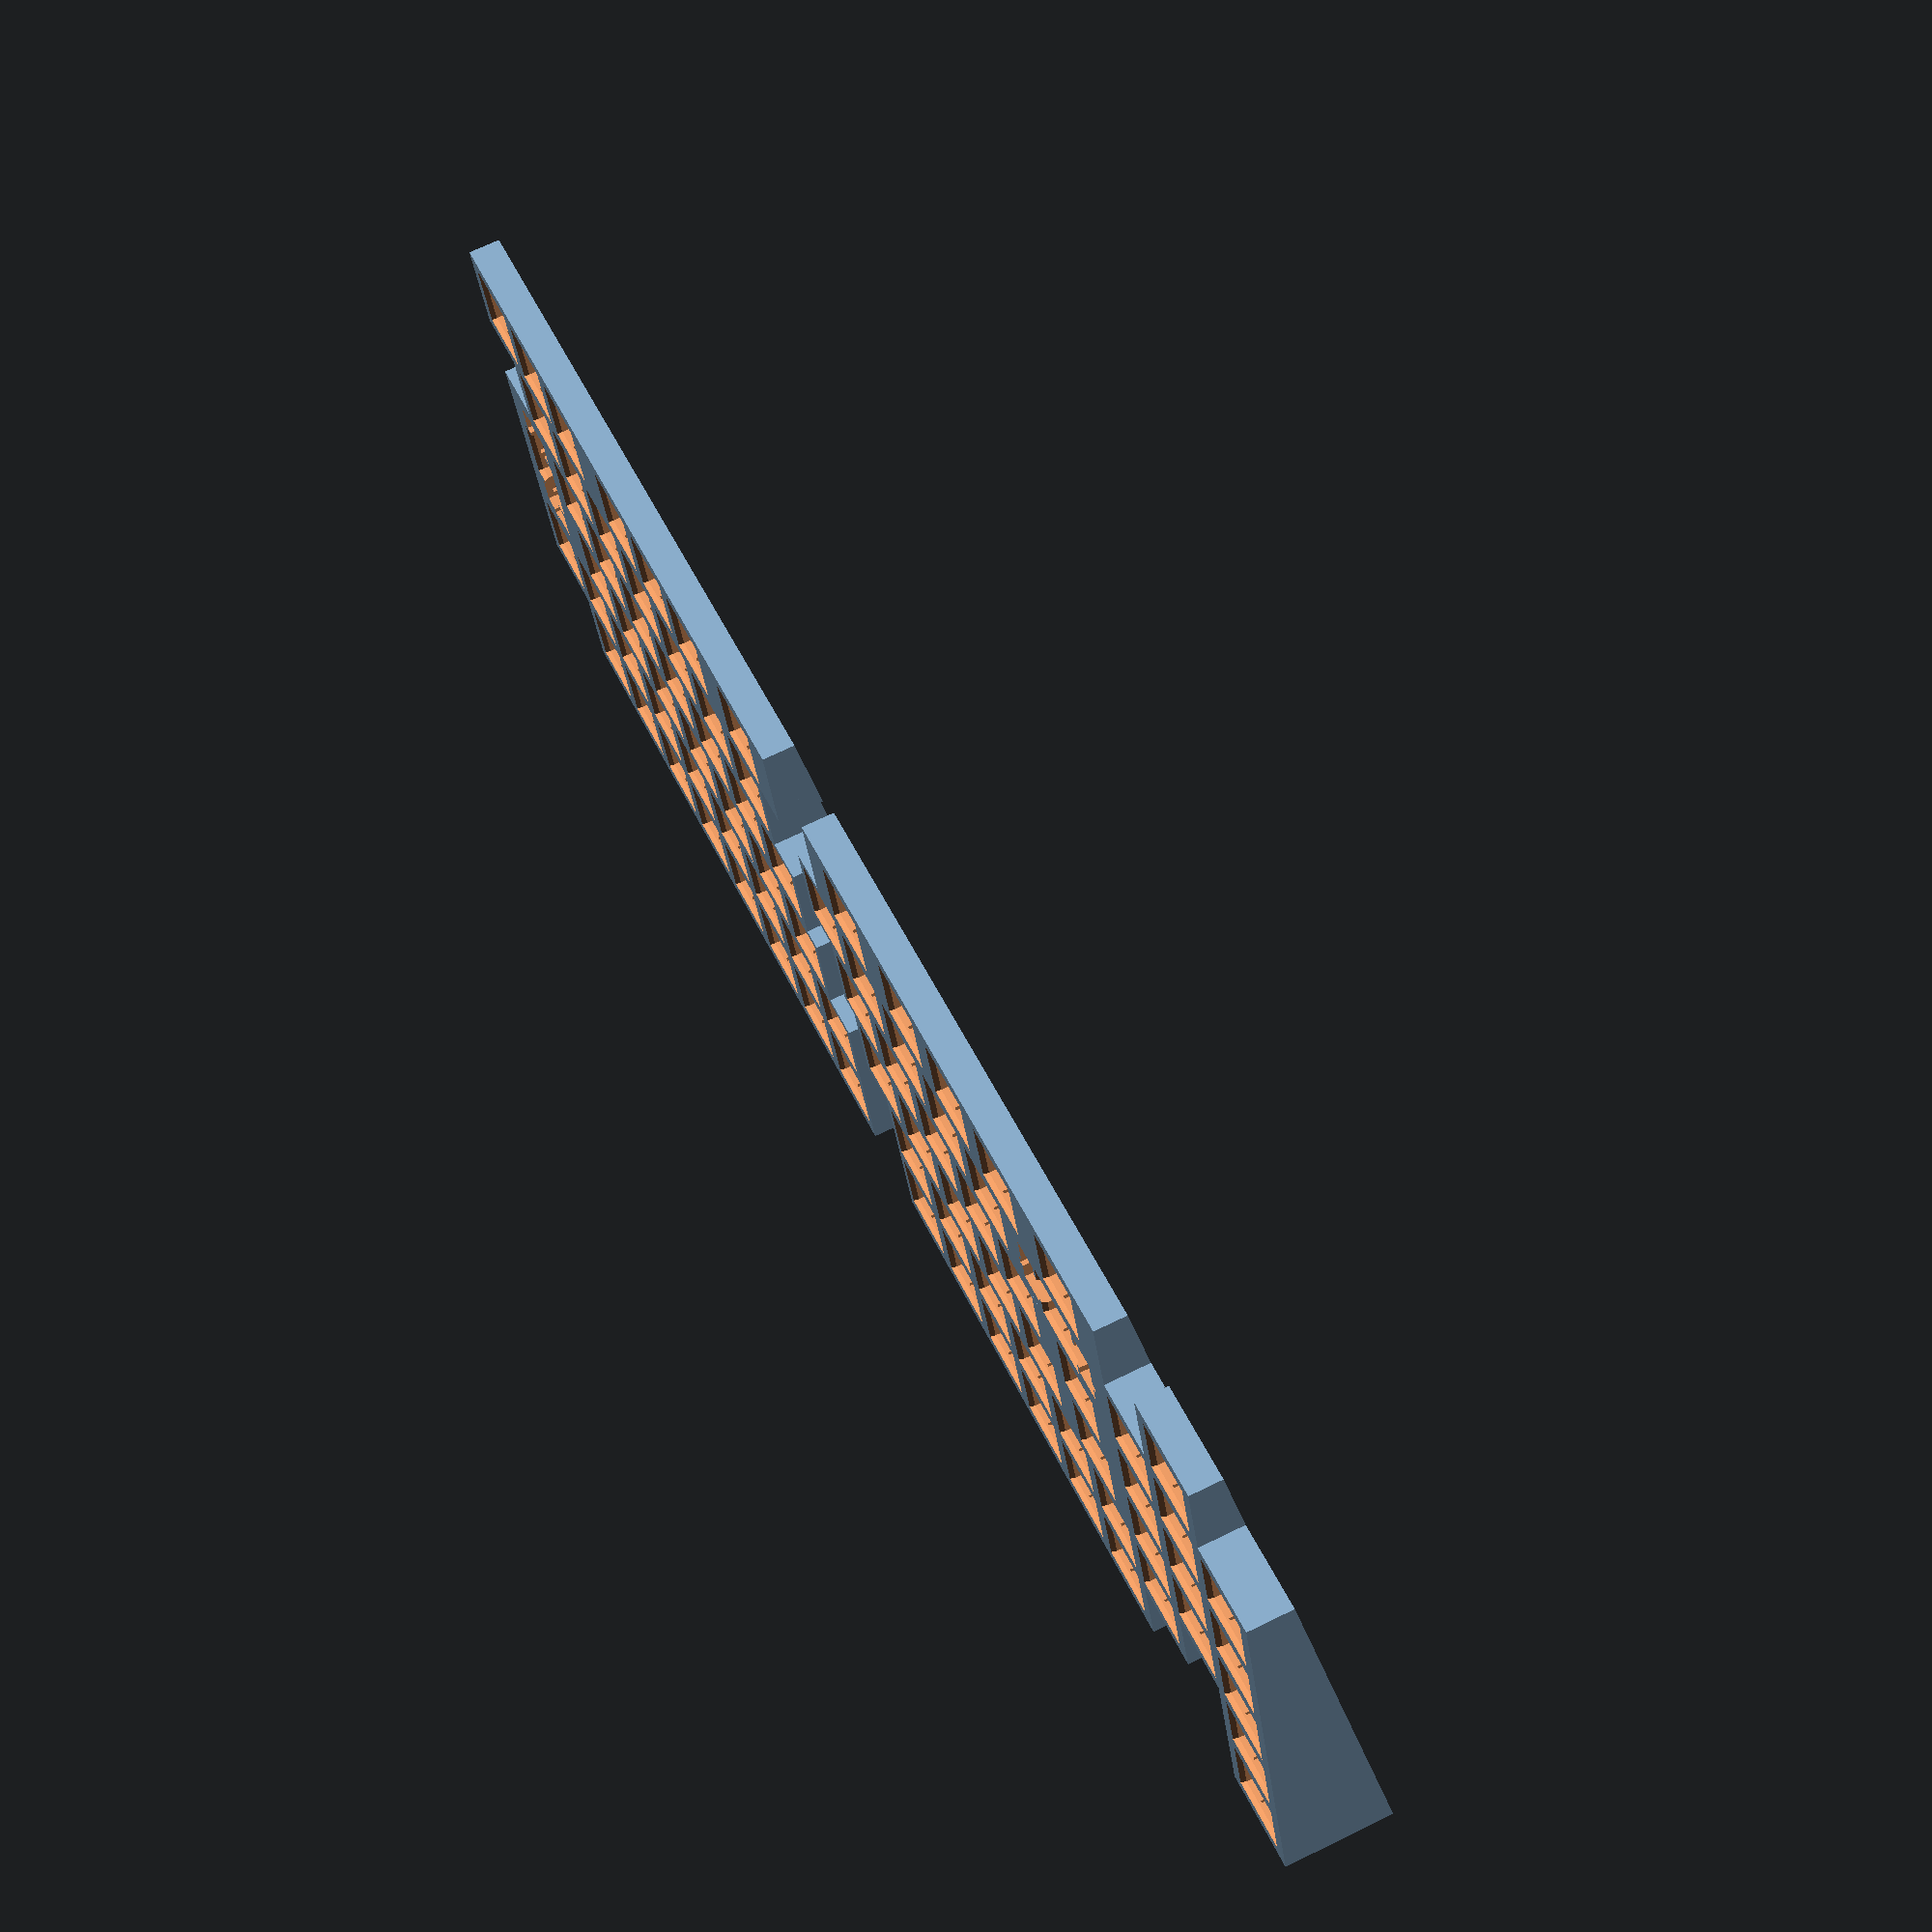
<openscad>


key_pitch_x = 19;
key_pitch_y = 19;
hole_x = 14;
hole_y = 14;
panel_thick = 5;

front_height = 15;
angle = 8;

gap1 = 0.01;
gap2 = gap1 * 2;

row5_y = 5;
row4_y = 4;
row3_y = 3;
row2_y = 2;
row1_y = 1;
row0_y = 0;
rowm1_y = -1;

l_row5m_x = -2;
l_row4m_x = -2;
l_row3m_x = -2;
l_row2m_x = -2;
l_row1m_x = -2;
l_row0m_x = -1;
l_func5_x = 1;
l_func4_x = 1;
l_func3_x = 1;
l_func2_x = 1;
l_func1_x = 1;
l_func0_x = 1;
l_row5_x = 2;
l_row4_x = 2;
l_row3_x = 2.5;
l_row2_x = 2.75;
l_row1_x = 3.25;
l_row0_x = 1;

r_row5_x = 0;
r_row4_x = 0;
r_row3_x = 0.5;
r_row2_x = 0.75;
r_row1_x = 1.25;
r_row0_x = 0.75;
r_enter_x = r_row2_x + 7;
r_func1_x = r_row1_x + 6;
r_rowm1_x = 0.5;


translate( [0, 0, 0] ){
    board_base( 0.5, 5.5 );
}
translate( [key_pitch_x*8, 0, 0] ){
    board_base( -0.5, 5.5 );
}

translate( [0, 0, 0] ){
    difference(){
        union(){
            key( l_row5m_x, row5_y );
            key( l_row4m_x, row4_y );
            key( l_row4m_x + 2, row4_y );
            for( i = [0:2] ) key( l_row3m_x + i, row3_y );
            for( i = [0:2] ) key( l_row2m_x + i, row2_y );
            for( i = [0:2] ) key( l_row1m_x + i, row1_y );
            key( l_row0m_x, row0_y );
            key( l_func5_x, row5_y );
            key( l_func4_x, row4_y );
            key( l_func3_x, row3_y, 1.5 );
            key( l_func2_x, row2_y, 1.75 );
            key( l_func1_x, row1_y, 2.25 );
            for( i = [0:4] ) key( l_row5_x + i, row5_y );
            for( i = [0:4] ) key( l_row4_x + i, row4_y );
            for( i = [0:4] ) key( l_row3_x + i, row3_y );
            for( i = [0:4] ) key( l_row2_x + i, row2_y );
            for( i = [0:4] ) key( l_row1_x + i, row1_y );
            key( l_func0_x, row0_y, 1.75 );
            key( l_row0_x + 1.75, row0_y );
            key( l_row0_x + 2.75, row0_y, 1.25 );
            key( l_row0_x + 4, row0_y );
            key( l_row0_x + 5, row0_y, 1.75);
            
            difference(){
                union(){
                    wall_x_right( 1, 7, 6 );
                    wall_y( 1, 5, 6 );
                    wall_x( 0, 1, 5 );
                    wall_y( 0, 4, 5 );
                    wall_x( -1, 0, 4 );
                    wall_y( -1, 4, 6 );
                    wall_x( -2, -1, 6 );
                    wall_y( -2, 1, 6 );
                    wall_x( -2, -1, 1 );
                    wall_y( -1, 0, 1 );
                    wall_x( -1, 0, 0 );
                    wall_y( 0, 0, 1 );
                    wall_x( 0, 1, 1 );
                    wall_y( 1, 0, 1 );
                    wall_y_right( 7, 4, 6 );
                    wall_x_bottom( 7, 7.5, 4 );
                    wall_y_right( 7.5, 3, 4 );
                    wall_x_bottom( 7.5, 7.75, 3 );
                    wall_y_right( 7.75, 2, 3 );
                    wall_x_bottom( 7.75, 8.25, 2 );
                    wall_y_right( 8.25, 1, 2 );
                    wall_x_upper_l( 7.75, 8.25, 1 );
                    wall_y_right( 7.75, 0, 1 );
                    wall_x_right( 1, 7.75, 0 );
                    
                    wall_y( 4.5, 3, 4 );
                    wall_y( 2.5, 2, 3 );
                }
                through_board_base( 0.5, 5.5 );
                through_usb( 6, 5.5 );
            }
        }
        
        support_x2( l_func1_x, row1_y, 2.25 );
        
        rotate( a=-angle, v=[1, 0, 0] )
        translate( [-key_pitch_x*3, -5, -front_height-42] )
        cube( [key_pitch_x*13, key_pitch_y*8, 50] );
    }
}

translate( [key_pitch_x*8, 0, 0] ){
    difference(){
        union(){
            for( i = [0:7] ) key( r_row5_x + i, row5_y, 1 );
            for( i = [0:8] ) key( r_row4_x + i, row4_y, 1 );
            for( i = [0:6] ) key( r_row3_x + i, row3_y, 1 );
            for( i = [0:6] ) key( r_row2_x + i, row2_y, 1 );
            for( i = [0:5] ) key( r_row1_x + i, row1_y, 1 );
            key_enter( r_enter_x, row2_y );
            key( r_func1_x, row1_y, 1 );
            key( r_row0_x, row0_y, 1.75 );
            for( i = [0:2] ) key( r_row0_x + 1.75 + i, row0_y, 1 );
            fill( r_row0_x + 1.75 + 3, row0_y, 0.5 );
            for( i = [0:2] ) key( r_row0_x + 1.75 + 3 + 0.5 + i, row0_y, 1 );

            /*translate( [key_pitch_x*5.5, key_pitch_x*0, -23] )
            cube( [key_pitch_x, key_pitch_y, 20] );
            translate( [key_pitch_x*7.5, key_pitch_x*0, -23] )
            cube( [key_pitch_x, key_pitch_y, 20] );*/
            
            difference(){
                union(){
                    wall_x_left( 0, 8, 6 );
                    wall_y_left( 0, 4, 6 );
                    wall_x_upper( 0, 0.5, 4 );
                    wall_y_left( 0.5, 3, 4 );
                    wall_x_upper( 0.5, 0.75, 3 );
                    wall_y_left( 0.75, 2, 3 );
                    wall_x_upper( 0.75, 1.25, 2 );
                    wall_y_left( 1.25, 1, 2 );
                    wall_x_bottom_r( 0.75, 1.25, 1 );
                    wall_y_left( 0.75, 0, 1 );
                    wall_y( 8, 5, 6 );
                    wall_x( 8, 9, 5);
                    wall_y( 9, 2, 5 );
                    wall_x( 8.25, 9, 2);
                    wall_y( 8.25, 1, 2 );
                    wall_x( 8.25, 9, 1);
                    wall_y( 9, 0, 1 );
                    wall_x_left( 0.75, 9, 0);
                    
                    wall_x( 4, 5, 4 );
                    wall_x( 4, 5, 2 );
                }
                through_board_base( -0.5, 5.5 );
                through_usb( 5, 5.5 );
            }
        }
        
        support_x2( r_enter_x, row2_y + 0.5, 1.25, -90 );
        
        rotate( a=-angle, v=[1, 0, 0] )
        translate( [-key_pitch_x*3, -5, -front_height-42] )
        cube( [key_pitch_x*15, key_pitch_y*8, 50] );

        /*translate( [0, -0.5, 0.17] )
        rotate( a=-angle, v=[1, 0, 0] )
        union(){
            for( i = [5:7] ) key( r_rowm1_x + i, rowm1_y, 1 );
            wall_y( 5.5, -1, 0 );
            wall_x( 5.5, 8.5, 0);
            translate( [1, 1, 0] )
            wall_y( 8.5, -1, 0 );
            wall_x( 5.5, 8.5, -1);
            difference(){
                union(){
                    translate( [key_pitch_x*6, key_pitch_x*0.5, -12] )
                    rotate( [0, -5, 5])
                    cube( [12.5, 23.5, 20], center=true );
                    translate( [key_pitch_x*8, key_pitch_x*0.5, -12] )
                    rotate( [0, 5, -5])
                    cube( [12.5, 23.5, 20], center=true );
                }
            translate( [key_pitch_x*5, -20, -51] )
            cube( [key_pitch_x*4, key_pitch_y*1, 50] );
            }
            translate( [key_pitch_x*6.5, key_pitch_x*-0.5, -25.05] )
            cube( [key_pitch_x, key_pitch_y, 20] );
        }*/
    }
}
/*
translate( [key_pitch_x*8, 0, 0] ){
    difference(){
        translate( [0, -0.5, 0.17] )
        rotate( a=-angle, v=[1, 0, 0] )
        difference(){
            union(){
                for( i = [5:7] ) key( r_rowm1_x + i, rowm1_y, 1 );
                wall_y( 5.5, -1, 0 );
                wall_x( 5.5, 8.5, 0);
                wall_y( 8.5, -1, 0 );
                wall_x( 5.5, 8.5, -1);
                difference(){
                    union(){
                        translate( [key_pitch_x*6, key_pitch_x*0.5, -12.5] )
                        rotate( [0, -5, 5])
                        cube( [12, 23, 20], center=true );
                        translate( [key_pitch_x*8, key_pitch_x*0.5, -12.5] )
                        rotate( [0, 5, -5])
                        cube( [12, 23, 20], center=true );
                    }
                    translate( [key_pitch_x*5, -20, -50] )
                    cube( [key_pitch_x*4, key_pitch_y*1, 50] );
                }
            }
            translate( [key_pitch_x*6.5, key_pitch_x*-0.5, -25.05] )
            cube( [key_pitch_x, key_pitch_y, 20] );
        }
        
        rotate( a=-angle, v=[1, 0, 0] )
        translate( [key_pitch_x*5, -35, -front_height-42] )
        cube( [key_pitch_x*4, key_pitch_y*4, 50] );
        rotate( a=-angle, v=[1, 0, 0] )
        translate( [key_pitch_x*5, 0.75, -front_height-41] )
        cube( [key_pitch_x*4, key_pitch_y*2, 50] );
    }
}
*/




module key( x, y, w=1 ){
    translate( [key_pitch_x*x + key_pitch_x/2 + key_pitch_x*(w - 1)/2, key_pitch_y*y + key_pitch_y/2, -(panel_thick/2)] ){
        difference(){
            cube( [key_pitch_x*w, key_pitch_y, panel_thick], center=true ) ;
            cube( [hole_x, hole_y, panel_thick + gap2], center=true );
            translate( [0, -hole_y/2, panel_thick/2 - 1.5] )
            claw();
            translate( [0, hole_y/2, panel_thick/2 - 1.5] )
            rotate( [0, 0, 180] )
            claw();
            translate( [0, 0, panel_thick + 2] )
            rotate( [180, 0, 45] )
            cylinder( hole_y*1.1, hole_y*1.1, 0, $fn=4 );
        }
    }
}
module claw(){
    translate( [-2, -1, -1] ){
        difference(){
            union(){
                cube( [4, 2, 1] );
                rotate( [-45, 0, 0] )
                cube( [4, 2, 1] );
            }
            translate( [-gap1, 1+gap1, -2-gap1] )
            cube( [4+gap2, 2, 3+gap2] );
        }
    }
}



module key_enter( x, y ){
    translate( [key_pitch_x*x + key_pitch_x/2 + key_pitch_x*(1.25 - 1)/2, key_pitch_y*y + key_pitch_y/2, -(panel_thick/2)] ){
        difference(){
            union(){
                cube( [key_pitch_x*1.25, key_pitch_y, panel_thick], center=true ) ;
                translate( [-key_pitch_x*(1.25 - 1)/2, key_pitch_y, 0] )
                cube( [key_pitch_x*1.5, key_pitch_y, panel_thick], center=true ) ;
            }
            translate( [0, key_pitch_x/2, 0] ){
                rotate( [0, 0, 90] ){
                    cube( [hole_x, hole_y, panel_thick + gap2], center=true );
                    translate( [0, -hole_y/2, panel_thick/2 - 1.5] )
                    claw();
                    translate( [0, hole_y/2, panel_thick/2 - 1.5] )
                    rotate( [0, 0, 180] )
                    claw();
                    translate( [0, 0, panel_thick + 2] )
                    rotate( [180, 0, 45] )
                    cylinder( hole_y*1.1, hole_y*1.1, 0, $fn=4 );
                }
            }
        }
    }
}



module support_x2( x, y, w=1, r=0 ){
    translate( [key_pitch_x*x + key_pitch_x/2 + key_pitch_x*(w - 1)/2, key_pitch_y*y + key_pitch_y/2, -(panel_thick/2)] ){
        rotate( [0, 0, r] ){
            translate( [12, 0, 0] )
            support();
            translate( [-12, 0, 0] )
            support();
            translate( [0, -0, 0] )
            cube( [23.8, 8, panel_thick + gap2], center=true );
            translate( [0, -5.5, -1/2] )
            cube( [23.8, 9.5, 5 + gap2 -1], center=true );
        }
    }
}
module support(){
    translate( [0, -0.5, 0] ){
        cube( [6.6, 12.5, 5 + gap2], center=true );
        translate( [0, -3.5/2, -1/2] )
        cube( [6.6, 12.5 + 3.5, 5 + gap2 -1], center=true );
        translate( [0, hole_y/2 - 0.75, panel_thick/2 - 1.5] )
        rotate( [0, 0, 180] )
        claw();
        translate( [0, -3.5/2, -5/2] )
        scale( [6.6, 12.5 + 3.5, 1] )
        rotate( [180, 0, 45] )
        cylinder( 10, 0.71, 0, $fn=4 );
    }
    translate( [6.6/2, 1, 0] )
    cube( [1*2, 2, 5 + gap2], center=true );
    translate( [-6.6/2, 1, 0] )
    cube( [1*2, 2, 5 + gap2], center=true );
}



module fill( x, y, w ){
    translate( [key_pitch_x*x + key_pitch_x/2 +key_pitch_x*(w - 1)/2, key_pitch_y*y + key_pitch_y/2, -(panel_thick/2)] ){
        cube( [key_pitch_x*w, key_pitch_y, panel_thick], center=true ) ;
    }
}



module wall_x( x1, x2, y ){
    translate( [key_pitch_x*x1 - ((key_pitch_x - hole_x)/2)/2, key_pitch_y*y - ((key_pitch_y - hole_y)/2)/2, -50] )
    cube( [key_pitch_x*(x2 - x1) + ((key_pitch_x - hole_x)/2), (key_pitch_y - hole_y)/2, 50] );
}

module wall_y( x, y1, y2 ){
    translate( [key_pitch_x*x - ((key_pitch_x - hole_x)/2)/2, key_pitch_y*y1, -50] )
    cube( [(key_pitch_x - hole_x)/2, key_pitch_y*(y2 - y1), 50] );
}

module wall_x_upper( x1, x2, y ){
    translate( [key_pitch_x*x1, key_pitch_y*y, -50] )
    cube( [key_pitch_x*(x2 - x1) + ((key_pitch_x - hole_x)/2), (key_pitch_y - hole_y)/2, 50-panel_thick] );
}

module wall_x_upper_l( x1, x2, y ){
    translate( [key_pitch_x*x1 - ((key_pitch_x - hole_x)/2), key_pitch_y*y, -50] )
    cube( [key_pitch_x*(x2 - x1) + ((key_pitch_x - hole_x)/2), (key_pitch_y - hole_y)/2, 50-panel_thick] );
}

module wall_x_bottom( x1, x2, y ){
    translate( [key_pitch_x*x1 - ((key_pitch_x - hole_x)/2), key_pitch_y*y - ((key_pitch_y - hole_y)/2), -50] )
    cube( [key_pitch_x*(x2 - x1) + ((key_pitch_x - hole_x)/2), (key_pitch_y - hole_y)/2, 50-panel_thick] );
}

module wall_x_bottom_r( x1, x2, y ){
    translate( [key_pitch_x*x1, key_pitch_y*y - ((key_pitch_y - hole_y)/2), -50] )
    cube( [key_pitch_x*(x2 - x1) + ((key_pitch_x - hole_x)/2), (key_pitch_y - hole_y)/2, 50-panel_thick] );
}

module wall_y_left( x, y1, y2 ){
    translate( [key_pitch_x*x , key_pitch_y*y1, -50] )
    cube( [(key_pitch_x - hole_x)/2, key_pitch_y*(y2 - y1), 50-panel_thick] );
}

module wall_y_right( x, y1, y2 ){
    translate( [key_pitch_x*x - ((key_pitch_x - hole_x)/2), key_pitch_y*y1, -50] )
    cube( [(key_pitch_x - hole_x)/2, key_pitch_y*(y2 - y1), 50-panel_thick] );
}

module wall_x_left( x1, x2, y ){
    translate( [key_pitch_x*x1, key_pitch_y*y - ((key_pitch_y - hole_y)/2)/2, -50] )
    cube( [key_pitch_x*(x2 - x1) + ((key_pitch_x - hole_x)/2)/2, (key_pitch_y - hole_y)/2, 50] );
}

module wall_x_right( x1, x2, y ){
    translate( [key_pitch_x*x1 - ((key_pitch_x - hole_x)/2)/2, key_pitch_y*y - ((key_pitch_y - hole_y)/2)/2, -50] )
    cube( [key_pitch_x*(x2 - x1) + ((key_pitch_x - hole_x)/2)/2, (key_pitch_y - hole_y)/2, 50] );
}


module through_usb( x, y ){
    translate( [key_pitch_x*x + key_pitch_x/2, key_pitch_y*y + key_pitch_y/2, -panel_thick - 10] ){
        translate( [0, 0, -panel_thick - 2.5] ){
            cube( [3.5, 10, 10], center=true );
            translate( [0, 5, 5] )
            rotate( [90, 0, 0] )
            cylinder( 10, 1.75, 1.75, $fn=50 );
        }
    }
}



module board_base( x, y ){
    translate( [key_pitch_x*x + key_pitch_x/2, key_pitch_y*y + key_pitch_y/2, 0] ){
        translate( [5, -32, -12] ){
            difference(){
                union(){
                    rotate( a=-angle, v=[1, 0, 0] ){
                        difference(){
                            union(){
                                cube( [74, 30, 2] );
                                translate( [0, 28.8, -4] )
                                cube( [74, 4, 6] );
                                translate( [6, 5, -2] )
                                cylinder( 2, 5, 5, $fn=50 );
                                translate( [69, 5, -2] )
                                cylinder( 2, 5, 5, $fn=50 );
                                translate( [14, 12.5, -2] )
                                cylinder( 2, 5, 5, $fn=50 );
                                translate( [47.5, 15, -2] )
                                cylinder( 2, 5, 5, $fn=50 );
                            }
                            translate( [6, 5, -2-gap1] )
                            cylinder( 4+gap2, 1.8, 1, $fn=50  );
                            translate( [69, 5, -2-gap1] )
                            cylinder( 4+gap2, 1.8, 1, $fn=50  );
                            translate( [14, 12.5, -2-gap1] )
                            cylinder( 4+gap2, 1.8, 1, $fn=50  );
                            translate( [47.5, 15, -2-gap1] )
                            cylinder( 4+gap2, 1.8, 1, $fn=50  );
                        }
                    }
                }
                translate( [0-gap1, 30.75+gap1, -9] )
                cube( [74+gap2, 4, 9] );
            }
            difference(){
                union(){
                    rotate( a=-angle, v=[1, 0, 0] ){
                        rotate( [-90, 90, 0] )
                        translate( [-0.5, -10, 30] )
                        cylinder( 5, 3, 3, $fn=3 );
                        rotate( [-90, 90, 0] )
                        translate( [-0.5, -37.5, 30] )
                        cylinder( 5, 3, 3, $fn=3 );
                        rotate( [-90, 90, 0] )
                        translate( [-0.5, -65, 30] )
                        cylinder( 5, 3, 3, $fn=3 );
                    }
                }
                translate( [0-gap1, 33.25+gap1, -9] )
                cube( [82+gap2, 4, 9] );
            }
        }
    }
}
module through_board_base( x, y ){
    translate( [key_pitch_x*x + key_pitch_x/2, key_pitch_y*y + key_pitch_y/2, 0] ){
        translate( [5, -32, -12] ){
            rotate( a=-angle, v=[1, 0, 0] ){
                rotate( [-90, 90, 0] )
                translate( [-0.5, -10, 30] )
                cylinder( 5, 3.5, 3, $fn=3 );
                rotate( [-90, 90, 0] )
                translate( [-0.5, -37.5, 30] )
                cylinder( 5, 3.5, 3, $fn=3 );
                rotate( [-90, 90, 0] )
                translate( [-0.5, -65, 30] )
                cylinder( 5, 3.5, 3, $fn=3 );
            }
        }
    }
}
</openscad>
<views>
elev=290.3 azim=163.6 roll=64.0 proj=p view=wireframe
</views>
